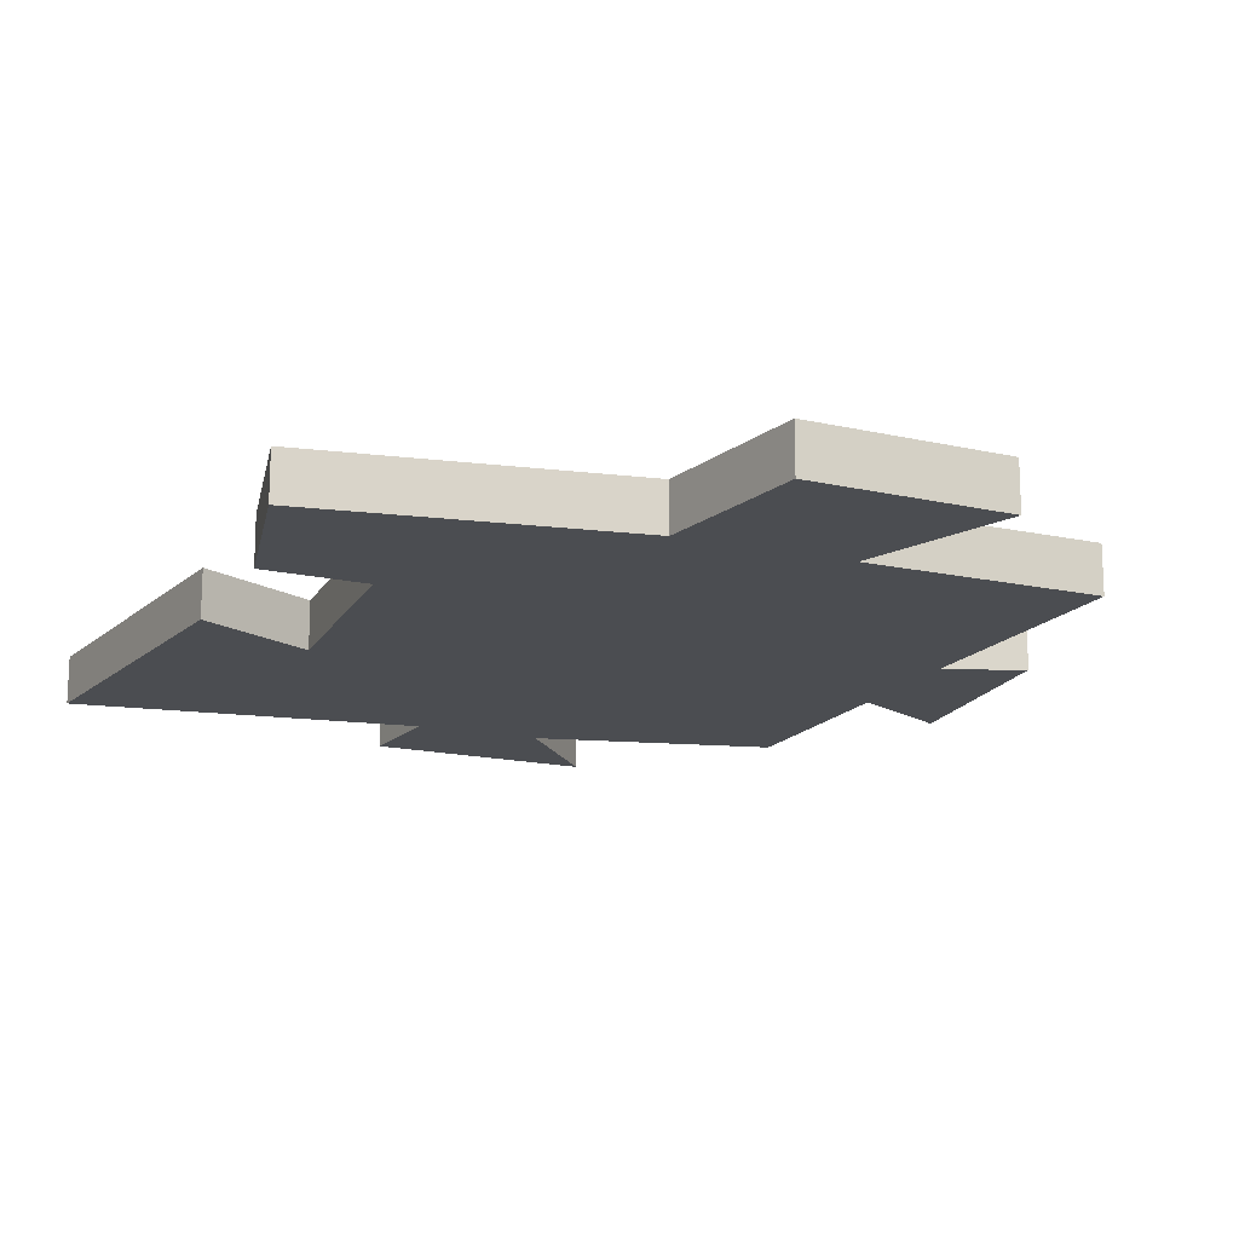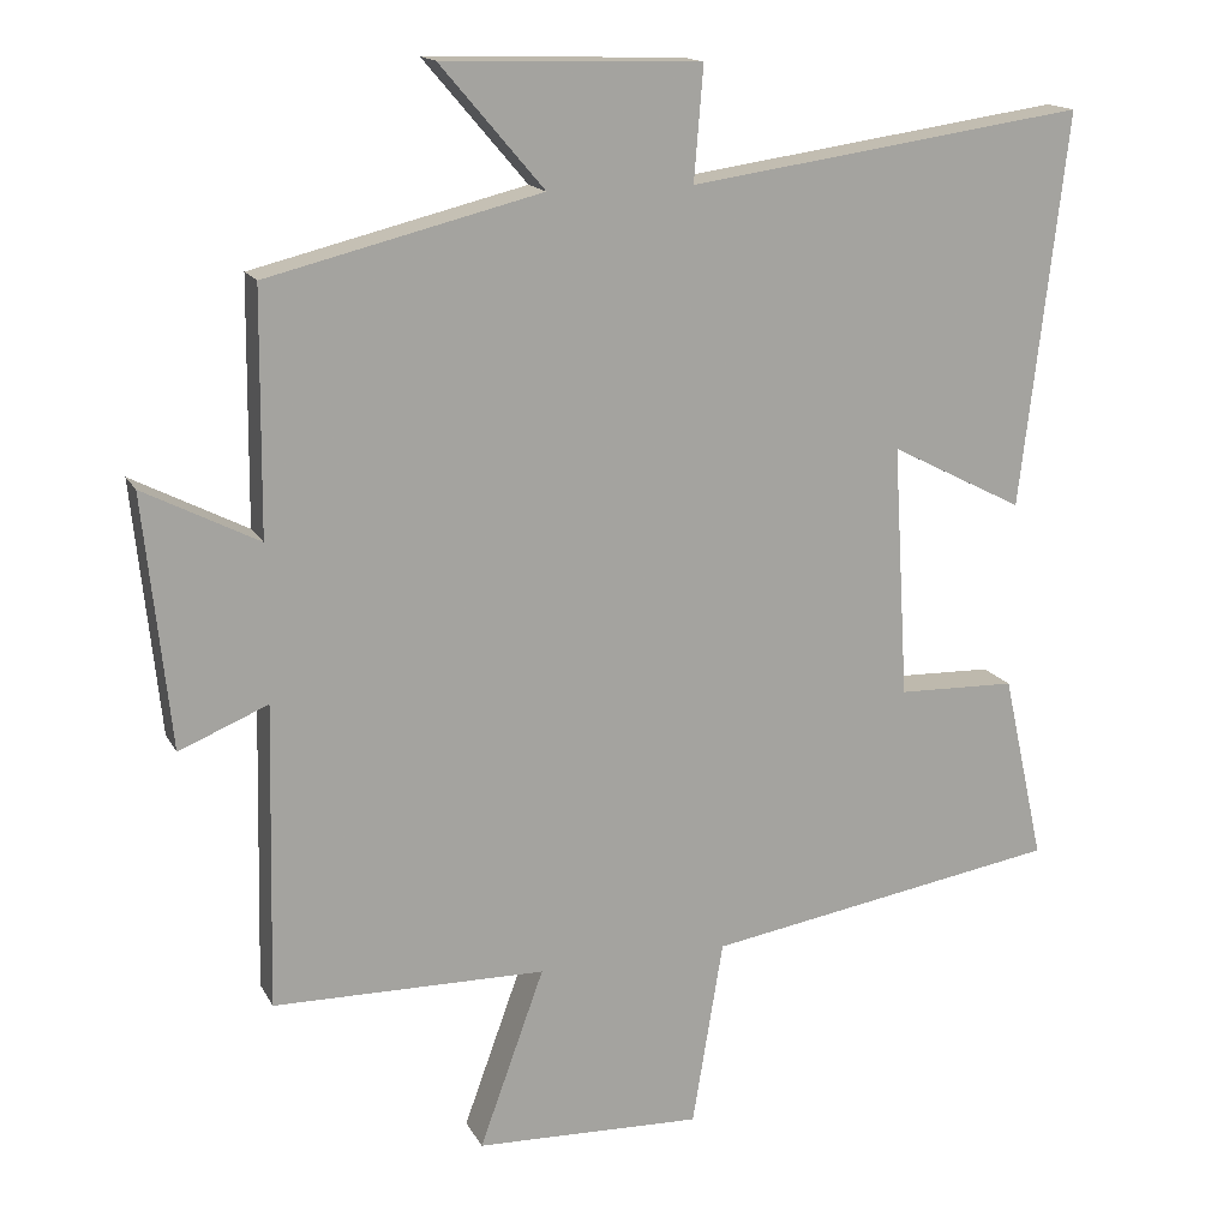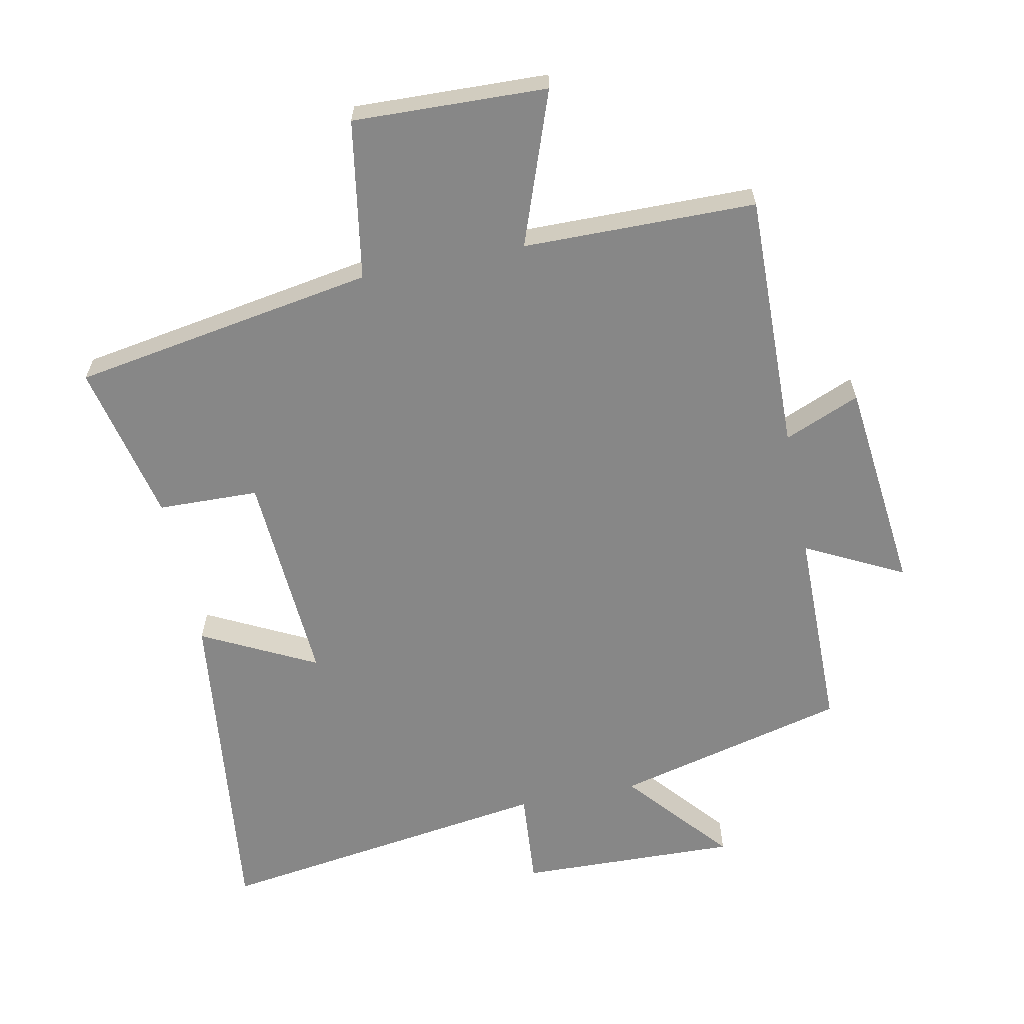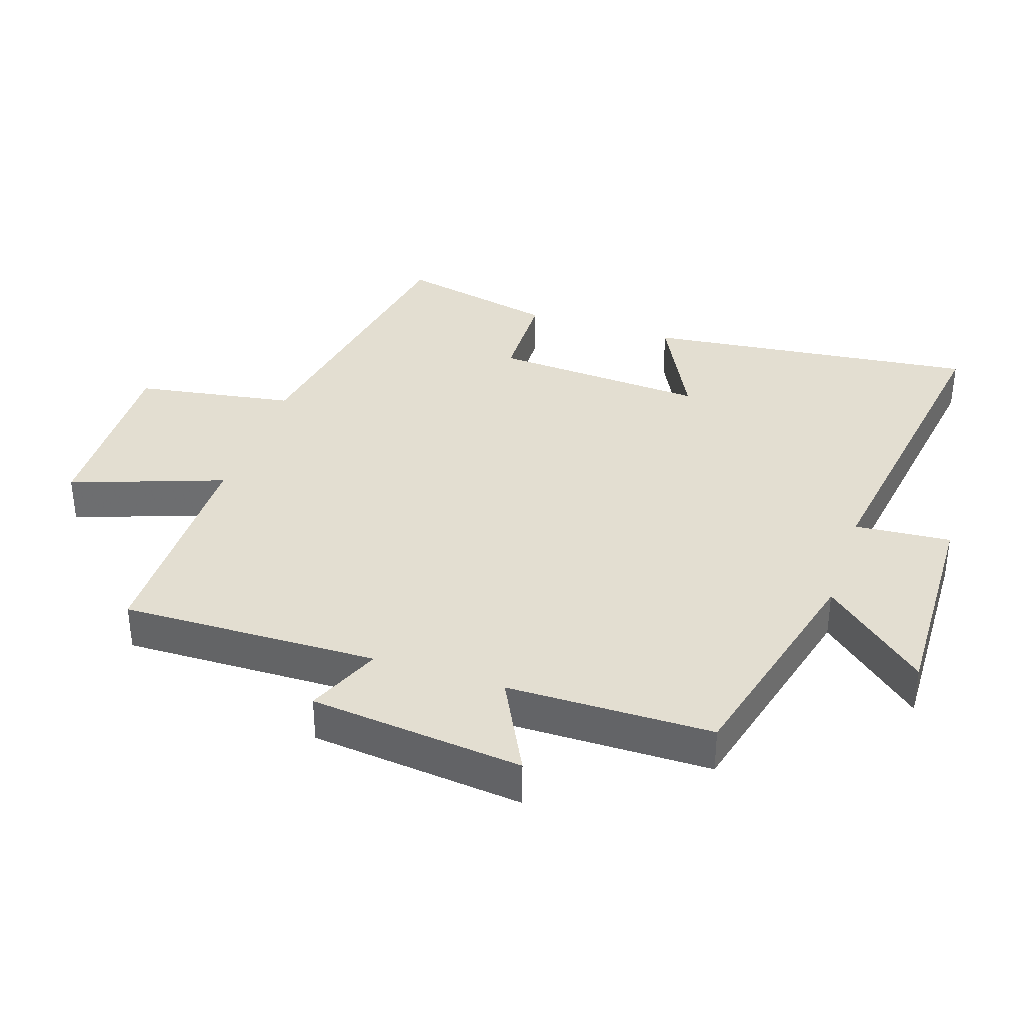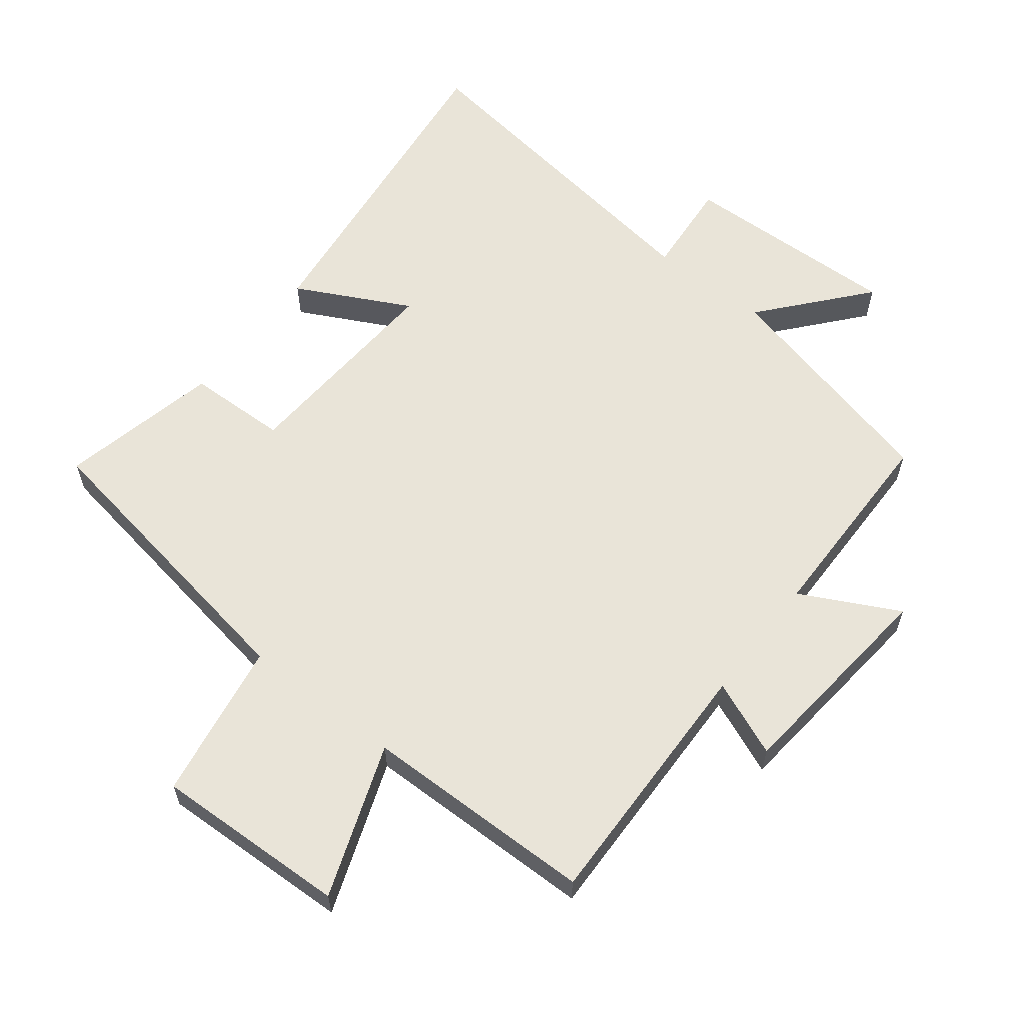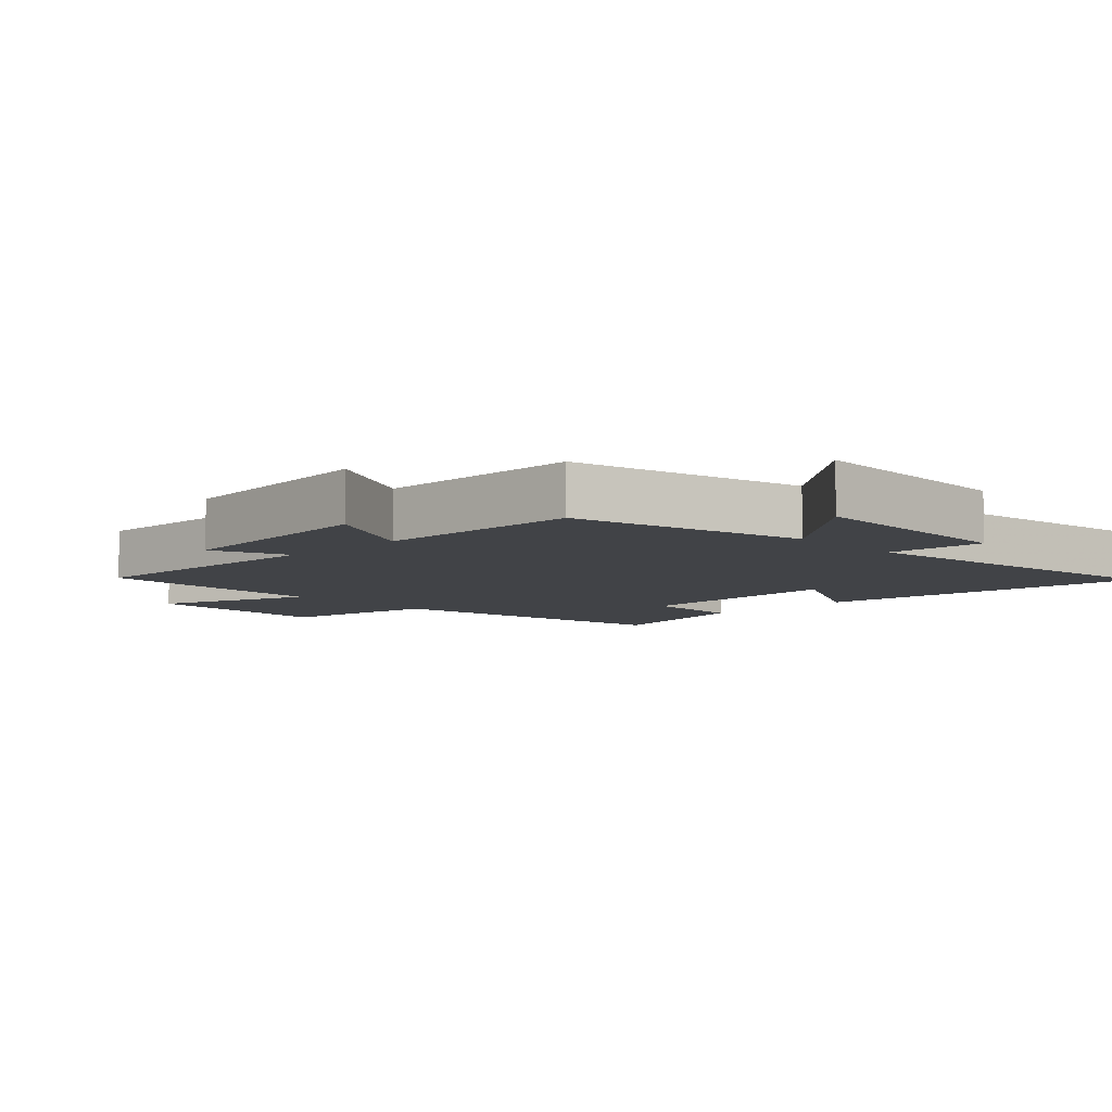
<metadata>
{"format":"obj","ext":"obj","renderer":"f3d","projection":"perspective","resolution":1024,"background":"white","views":[{"elev":-16.0,"azim":156.2,"up":"+Y"},{"elev":15.7,"azim":-19.6,"up":"+Z"},{"elev":-62.4,"azim":-168.5,"up":"+Y"},{"elev":36.0,"azim":-71.5,"up":"+Y"},{"elev":60.3,"azim":-142.2,"up":"+Y"},{"elev":-7.3,"azim":-46.0,"up":"+Y"}]}
</metadata>
<code>
v -0.509 0.07 -0.496
v -0.5 0.07 -0.103
v -0.615 0.07 -0.151
v -0.649 0.07 0.175
v -0.5 0.07 0.099
v -0.497 0.07 0.412
v -0.143 0.07 0.5
v -0.277 0.07 0.657
v 0.057 0.07 0.647
v 0.045 0.07 0.5
v 0.56 0.07 0.574
v 0.5 0.07 0.064
v 0.327 0.07 0.152
v 0.347 0.07 -0.176
v 0.5 0.07 -0.18
v 0.554 0.07 -0.423
v 0.094 0.07 -0.5
v 0.054 0.07 -0.742
v -0.24 0.07 -0.732
v -0.156 0.07 -0.5
v -0.509 0 -0.496
v -0.5 0 -0.103
v -0.615 0 -0.151
v -0.649 0 0.175
v -0.5 0 0.099
v -0.497 0 0.412
v -0.143 0 0.5
v -0.277 0 0.657
v 0.057 0 0.647
v 0.045 0 0.5
v 0.56 0 0.574
v 0.5 0 0.064
v 0.327 0 0.152
v 0.347 0 -0.176
v 0.5 0 -0.18
v 0.554 0 -0.423
v 0.094 0 -0.5
v 0.054 0 -0.742
v -0.24 0 -0.732
v -0.156 0 -0.5
f 17 18 19 20
f 17 20 1 2
f 14 15 16 17
f 13 14 17 2
f 10 11 12 13
f 10 13 2
f 7 8 9 10
f 5 6 7 10
f 5 10 2 3
f 3 4 5
f 40 39 38 37
f 22 21 40 37
f 37 36 35 34
f 22 37 34 33
f 33 32 31 30
f 22 33 30
f 30 29 28 27
f 30 27 26 25
f 23 22 30 25
f 25 24 23
f 1 21 22 2
f 2 22 23 3
f 3 23 24 4
f 4 24 25 5
f 5 25 26 6
f 6 26 27 7
f 7 27 28 8
f 8 28 29 9
f 9 29 30 10
f 10 30 31 11
f 11 31 32 12
f 12 32 33 13
f 13 33 34 14
f 14 34 35 15
f 15 35 36 16
f 16 36 37 17
f 17 37 38 18
f 18 38 39 19
f 19 39 40 20
f 20 40 21 1

</code>
